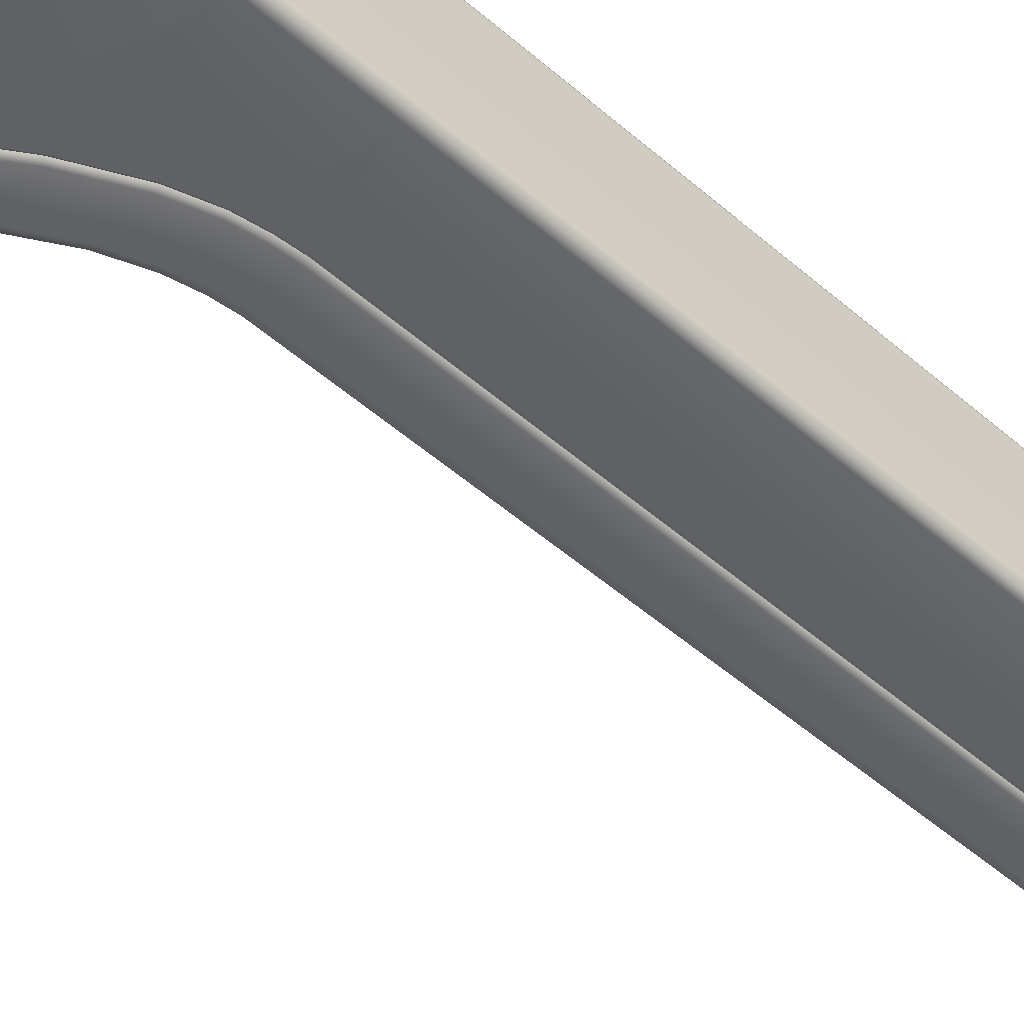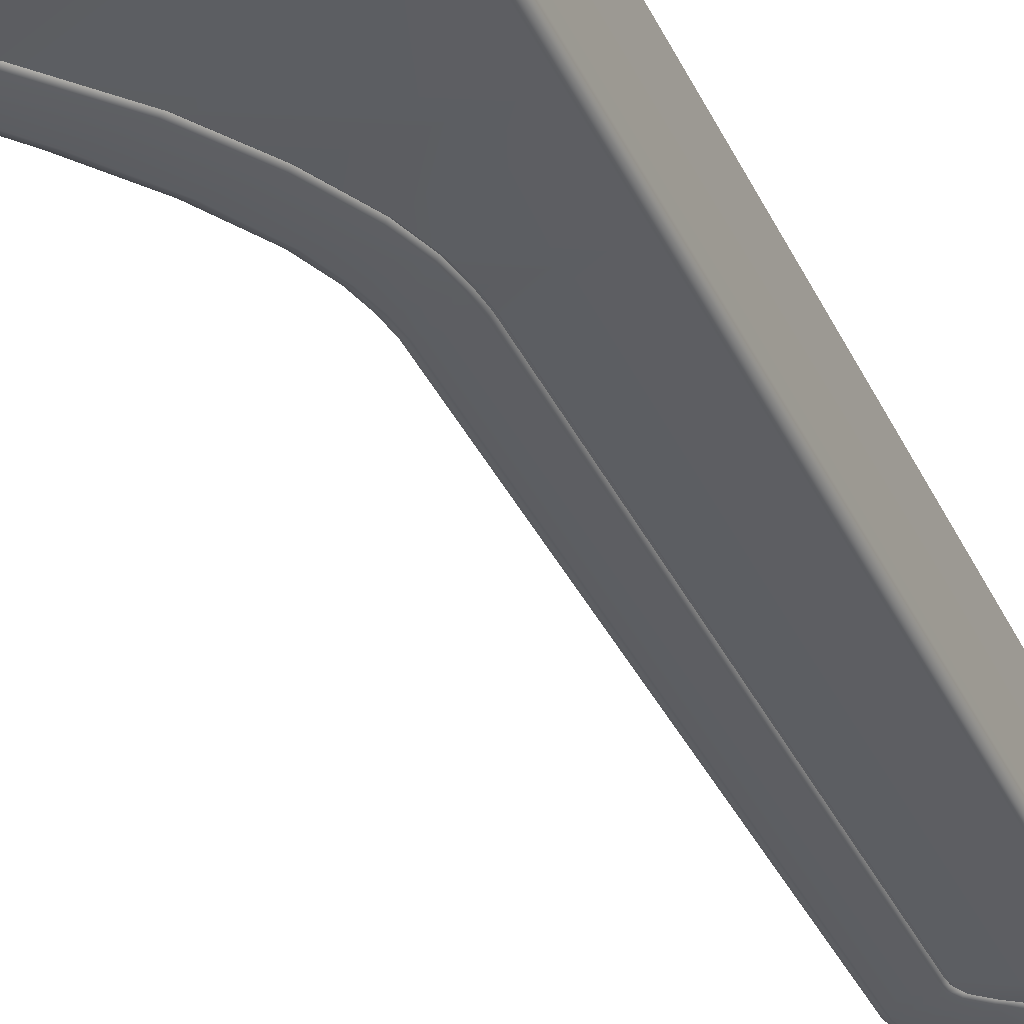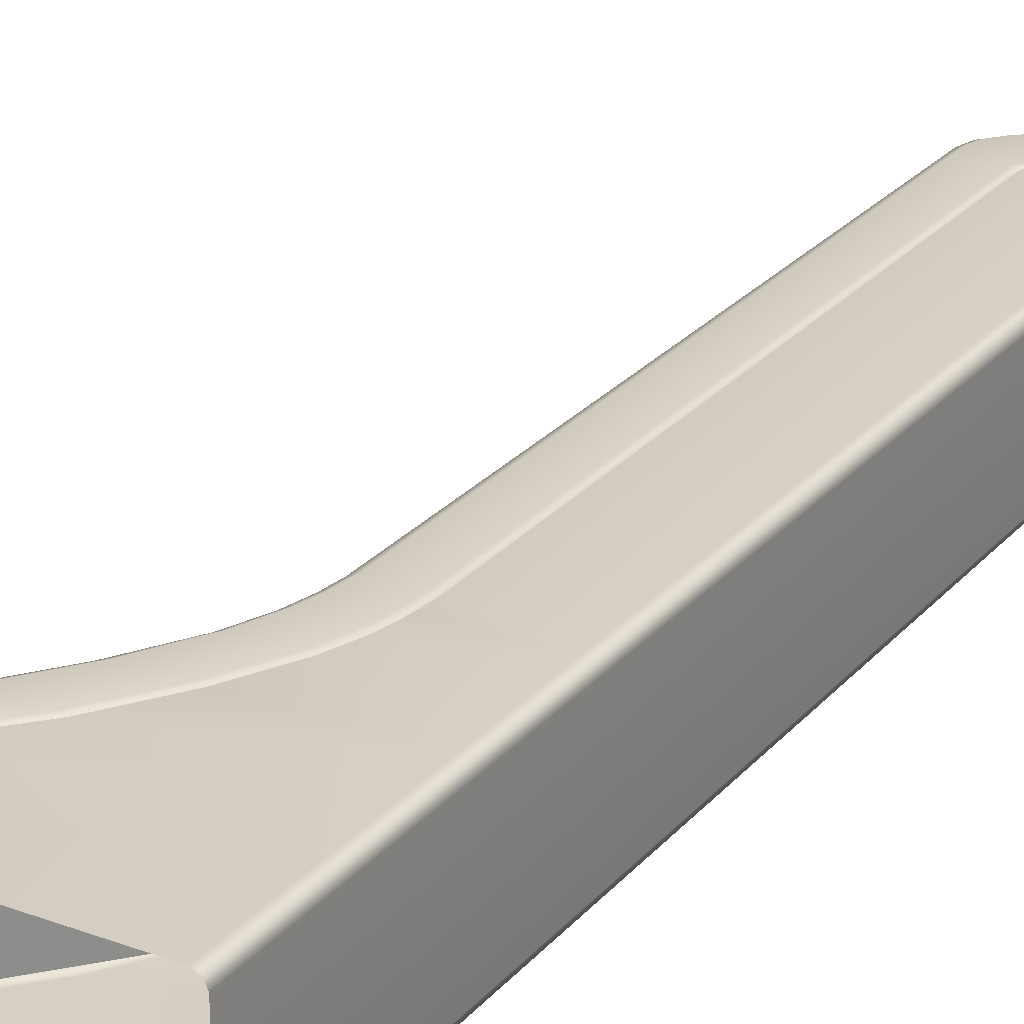
<metadata>
{"format":"obj","ext":"obj","renderer":"f3d","projection":"perspective","resolution":1024,"background":"white","views":[{"elev":-50.2,"azim":46.3,"up":"+Z"},{"elev":-38.2,"azim":23.8,"up":"+Z"},{"elev":25.4,"azim":30.7,"up":"+Z"}]}
</metadata>
<code>
g Door_Arch_Left
v -0.002419 0.01281 0.001832
v -0.002419 0.01281 -0.00156
v -0.008159 0.01281 -0.00156
v -0.008159 0.01281 0.001832
v -0.008324 0.01321 -0.00156
v -0.008407 0.013 -0.001737
v -0.008572 0.01322 -0.001953
v -0.008457 0.01281 -0.001759
v -0.008754 0.01281 -0.00211
v -0.01012 0.0102 -0.00171
v -0.008088 0.01452 -0.002753
v -0.008521 0.01341 -0.00156
v -0.01024 0.01029 -0.002073
v -0.01218 0.007515 -0.001711
v -0.008324 0.01321 0.001832
v -0.008754 0.01281 -0.002736
v -0.01231 0.007545 -0.0021
v -0.01438 0.004934 -0.001728
v -0.01455 0.004934 -0.002132
v -0.01865 -3.193e-10 -0.00171
v -0.01885 -3.193e-10 -0.002073
v -0.01885 -3.193e-10 -0.002763
v -0.01231 0.007545 -0.002734
v -0.01455 0.004934 -0.002704
v -0.01439 0.004934 -0.003092
v -0.01854 1.469e-09 -0.00311
v -0.01024 0.01029 -0.002763
v -0.01217 0.007512 -0.003101
v -0.0139 0.004934 -0.003253
v -0.01805 3.853e-09 -0.003253
v -0.01012 0.01021 -0.00311
v -0.008603 0.01281 -0.003102
v -0.01169 0.007542 -0.003253
v -0.0116 0.004934 -0.003253
v -0.01602 3.853e-09 -0.003253
v -0.009657 0.01028 -0.003253
v -0.009232 0.007574 -0.003253
v -0.01135 0.004934 -0.003062
v -0.01577 3.853e-09 -0.003062
v -0.00903 0.007524 -0.003062
v -0.007197 0.01029 -0.003062
v -0.007358 0.01039 -0.003253
v -0.005928 0.01281 -0.003062
v -0.006102 0.01288 -0.003253
v -0.005374 0.01452 -0.003062
v -0.005559 0.01457 -0.003253
v -0.008237 0.01281 -0.003253
v -0.007602 0.01452 -0.003253
v -0.007305 0.01579 -0.003253
v -0.005349 0.01581 -0.003253
v -0.007936 0.01452 -0.003107
v -0.007647 0.01579 -0.003109
v -0.00718 0.01687 -0.003253
v -0.005259 0.01687 -0.003253
v -0.005286 0.04948 -0.003253
v -0.007526 0.01687 -0.00311
v -0.007682 0.01687 -0.002763
v -0.007802 0.01579 -0.00276
v -0.00718 0.05005 -0.003253
v -0.00718 0.05084 -0.003253
v -0.005233 0.05003 -0.003253
v -0.007526 0.05005 -0.00311
v -0.007802 0.01579 0.003032
v -0.007526 0.0509 -0.00311
v -0.006988 0.05154 -0.003253
v -0.007669 0.05005 -0.002763
v -0.008088 0.01452 0.003025
v -0.008521 0.01341 0.001832
v -0.008572 0.01322 0.002225
v -0.008407 0.013 0.002008
v -0.008457 0.01281 0.00203
v -0.008754 0.01281 0.002381
v -0.009821 0.009993 0.001832
v -0.002419 0.01281 0.001832
v -0.005736 0.007527 0.001832
v -0.01012 0.0102 0.001982
v -0.01182 0.007406 0.001832
v -0.008754 0.01281 0.003008
v -0.01024 0.01029 0.002345
v -0.01218 0.007515 0.001983
v -0.01397 0.004934 0.001832
v -0.01818 -3.193e-10 0.001832
v -0.01231 -3.193e-10 0.001832
v -0.01438 0.004934 0.002
v -0.01865 -3.193e-10 0.001982
v -0.01231 0.007545 0.002372
v -0.01455 0.004934 0.002404
v -0.01885 -3.193e-10 0.002345
v -0.01885 -3.193e-10 0.003035
v -0.01231 0.007545 0.003006
v -0.01455 0.004934 0.002976
v -0.01439 0.004934 0.003364
v -0.01854 1.469e-09 0.003381
v -0.01217 0.007512 0.003373
v -0.01012 0.01021 0.003381
v -0.01024 0.01029 0.003035
v -0.008603 0.01281 0.003373
v -0.007936 0.01452 0.003378
v -0.007647 0.01579 0.00338
v -0.007682 0.01687 0.003035
v -0.007526 0.01687 0.003381
v -0.007526 0.05005 0.003381
v -0.007669 0.05005 0.003035
v -0.007526 0.0509 0.003381
v -0.007669 0.05092 0.003035
v -0.007287 0.05173 0.003385
v -0.007669 0.05092 -0.002763
v -0.007416 0.05182 0.003043
v -0.006696 0.05247 0.003381
v -0.007287 0.05173 -0.003113
v -0.007416 0.05182 -0.002771
v -0.006795 0.05257 0.003035
v -0.003434 0.05535 0.003381
v -0.00329 0.05567 0.003035
v -0.006795 0.05257 -0.002763
v -0.00329 0.05567 -0.002763
v -0.006696 0.05247 -0.00311
v -0.003434 0.05535 -0.00311
v -0.00378 0.05456 -0.003253
v -0.00297 0.05573 -0.002763
v -0.003113 0.0554 -0.00311
v -0.006456 0.05222 -0.003253
v -0.004949 0.05059 -0.003253
v -0.004803 0.05046 -0.003062
v -0.005052 0.04995 -0.003062
v -0.004043 0.05115 -0.003055
v -0.004172 0.05129 -0.003253
v -0.003239 0.05173 -0.003048
v -0.003327 0.05191 -0.003253
v -0.002928 0.05198 -0.002926
v -0.002935 0.05224 -0.00311
v -0.002935 0.05513 -0.00311
v -0.003282 0.05434 -0.003253
v -0.003459 0.05461 -0.003253
v -0.00329 0.05567 0.003035
v -0.00329 0.05567 -0.002763
v -0.00297 0.05573 -0.002763
v -0.00297 0.05573 0.003035
v -0.002792 0.05546 -0.002763
v -0.003113 0.0554 -0.00311
v -0.002935 0.05513 -0.00311
v -0.002935 0.05224 -0.00311
v -0.003434 0.05535 0.003381
v -0.0028 0.05211 -0.002667
v -0.002928 0.05198 -0.002926
v -0.0028 0.05211 0.002939
v -0.002792 0.05546 0.003035
v -0.003113 0.0554 0.003381
v -0.00378 0.05456 0.003525
v -0.006696 0.05247 0.003381
v -0.002935 0.05224 0.003381
v -0.002928 0.05198 0.003197
v -0.002935 0.05513 0.003381
v -0.003327 0.05191 0.003525
v -0.003239 0.05173 0.003319
v -0.003459 0.05461 0.003525
v -0.003282 0.05434 0.003525
v -0.004172 0.05129 0.003525
v -0.004043 0.05115 0.003327
v -0.006456 0.05222 0.003525
v -0.007287 0.05173 0.003385
v -0.004949 0.05059 0.003525
v -0.004803 0.05046 0.003334
v -0.006988 0.05154 0.003525
v -0.007526 0.0509 0.003381
v -0.005233 0.05003 0.003525
v -0.005052 0.04995 0.003334
v -0.00718 0.05084 0.003525
v -0.007526 0.05005 0.003381
v -0.005286 0.04948 0.003525
v -0.005096 0.04946 0.003334
v -0.00718 0.05005 0.003525
v -0.007526 0.01687 0.003381
v -0.005259 0.01687 0.003525
v -0.005069 0.01686 0.003334
v -0.00718 0.01687 0.003525
v -0.005349 0.01581 0.003525
v -0.00516 0.01578 0.003334
v -0.007305 0.01579 0.003525
v -0.007647 0.01579 0.00338
v -0.005559 0.01457 0.003525
v -0.005374 0.01452 0.003334
v -0.007602 0.01452 0.003525
v -0.007936 0.01452 0.003378
v -0.008603 0.01281 0.003373
v -0.008237 0.01281 0.003525
v -0.01012 0.01021 0.003381
v -0.006102 0.01288 0.003525
v -0.005928 0.01281 0.003334
v -0.009657 0.01028 0.003525
v -0.01217 0.007512 0.003373
v -0.007358 0.01039 0.003525
v -0.007197 0.01029 0.003334
v -0.01169 0.007542 0.003525
v -0.01439 0.004934 0.003364
v -0.009232 0.007574 0.003525
v -0.00903 0.007524 0.003334
v -0.0139 0.004934 0.003525
v -0.01854 1.469e-09 0.003381
v -0.01805 3.853e-09 0.003525
v -0.0116 0.004934 0.003525
v -0.01135 0.004934 0.003334
v -0.01602 3.853e-09 0.003525
v -0.01577 3.853e-09 0.003334
v -0.005928 0.01281 0.003334
v -0.005374 0.01452 0.003334
v -0.00519 0.01447 0.003525
v -0.005753 0.01273 0.003525
v -0.0004897 0.01029 0.003525
v -0.0004897 0.01578 0.003525
v -0.004971 0.01576 0.003525
v -0.007197 0.01029 0.003334
v -0.004878 0.01685 0.003525
v -0.0004897 0.05163 0.003525
v -0.004906 0.04945 0.003525
v -0.004872 0.04988 0.003525
v -0.007035 0.01018 0.003525
v -0.00903 0.007524 0.003334
v -0.008828 0.007474 0.003525
v -0.01135 0.004934 0.003334
v -0.0111 0.004934 0.003525
v -0.01577 3.853e-09 0.003334
v -0.01552 3.853e-09 0.003525
v -0.0004897 0.004934 0.003525
v -0.0004897 3.853e-09 0.003525
v -0.0001434 0.004934 0.003381
v -0.0001434 1.469e-09 0.003381
v -0.0001434 0.01029 0.003381
v -3.959e-10 0.004934 0.003035
v -3.959e-10 -3.193e-10 0.003035
v -3.959e-10 -3.193e-10 -0.002763
v -3.959e-10 0.01029 0.003035
v -3.959e-10 0.004934 -0.002763
v -0.0001434 1.469e-09 -0.00311
v -0.0001434 0.004934 -0.00311
v -3.959e-10 0.01029 -0.002763
v -0.0001434 0.01029 -0.00311
v -0.0001434 0.01578 -0.00311
v -0.0001434 0.01578 0.003381
v -3.959e-10 0.01578 0.003035
v -0.0001434 0.05197 0.003381
v -3.959e-10 0.05212 0.003035
v -3.959e-10 0.01578 -0.002763
v -3.959e-10 0.05212 -0.002763
v -0.0001434 0.05197 -0.00311
v -0.004658 0.05034 0.003525
v -0.005052 0.04995 0.003334
v -0.004803 0.05046 0.003334
v -0.003916 0.05101 0.003525
v -0.004043 0.05115 0.003327
v -0.003056 0.05164 0.003525
v -0.003239 0.05173 0.003319
v -0.002665 0.05197 0.003381
v -0.002928 0.05198 0.003197
v -0.0001434 0.05197 0.003381
v -0.0028 0.05211 0.002939
v -3.959e-10 0.05212 0.003035
v -3.959e-10 0.05212 -0.002763
v -0.0028 0.05211 -0.002667
v -0.0001434 0.05197 -0.00311
v -0.002665 0.05197 -0.00311
v -0.004872 0.04988 0.003525
v -0.005096 0.04946 0.003334
v -0.005052 0.04995 0.003334
v -0.004906 0.04945 0.003525
v -0.005069 0.01686 0.003334
v -0.004878 0.01685 0.003525
v -0.00516 0.01578 0.003334
v -0.004971 0.01576 0.003525
v -0.005374 0.01452 0.003334
v -0.00519 0.01447 0.003525
v -0.005736 0.007527 0.001832
v -0.01231 -3.193e-10 0.001832
v -0.01231 -3.193e-10 -0.00156
v -0.005736 0.007527 -0.00156
v -0.002419 0.01281 0.001832
v -0.002419 0.01281 -0.00156
v -0.0004897 3.853e-09 -0.003253
v -0.0001434 1.469e-09 -0.00311
v -0.0001434 0.004934 -0.00311
v -0.0004897 0.004934 -0.003253
v -0.0004897 0.01029 -0.003253
v -0.01552 3.853e-09 -0.003253
v -0.0001434 0.01029 -0.00311
v -0.0004897 0.01578 -0.003253
v -0.0001434 0.01578 -0.00311
v -0.0001434 0.05197 -0.00311
v -0.0004897 0.05163 -0.003253
v -0.0111 0.004934 -0.003253
v -0.01577 3.853e-09 -0.003062
v -0.01135 0.004934 -0.003062
v -0.008828 0.007474 -0.003253
v -0.00903 0.007524 -0.003062
v -0.007035 0.01018 -0.003253
v -0.007197 0.01029 -0.003062
v -0.005753 0.01273 -0.003253
v -0.005928 0.01281 -0.003062
v -0.00519 0.01447 -0.003253
v -0.005374 0.01452 -0.003062
v -0.004971 0.01576 -0.003253
v -0.00516 0.01578 -0.003062
v -0.004878 0.01685 -0.003253
v -0.005069 0.01686 -0.003062
v -0.004906 0.04945 -0.003253
v -0.005096 0.04946 -0.003062
v -0.004872 0.04988 -0.003253
v -0.005052 0.04995 -0.003062
v -0.004658 0.05034 -0.003253
v -0.004803 0.05046 -0.003062
v -0.003916 0.05101 -0.003253
v -0.004043 0.05115 -0.003055
v -0.003056 0.05164 -0.003253
v -0.003239 0.05173 -0.003048
v -0.002665 0.05197 -0.00311
v -0.0001434 0.05197 -0.00311
v -0.002928 0.05198 -0.002926
v -0.0028 0.05211 -0.002667
v -0.01818 -3.193e-10 -0.00156
v -0.01865 -3.193e-10 -0.00171
v -0.01438 0.004934 -0.001728
v -0.01397 0.004934 -0.00156
v -0.01218 0.007515 -0.001711
v -0.005736 0.007527 -0.00156
v -0.01231 -3.193e-10 -0.00156
v -0.01182 0.007406 -0.00156
v -0.01012 0.0102 -0.00171
v -0.009821 0.009993 -0.00156
v -0.002419 0.01281 -0.00156
v -0.008457 0.01281 -0.001759
v -0.008159 0.01281 -0.00156
v -0.008407 0.013 -0.001737
v -0.005052 0.04995 -0.003062
v -0.005233 0.05003 -0.003253
v -0.005286 0.04948 -0.003253
v -0.005096 0.04946 -0.003062
v -0.005259 0.01687 -0.003253
v -0.005069 0.01686 -0.003062
v -0.005349 0.01581 -0.003253
v -0.00516 0.01578 -0.003062
v -0.005559 0.01457 -0.003253
v -0.005374 0.01452 -0.003062
g Door_Arch_Left_0
f 3 2 1
f 4 3 1
f 5 3 4
f 6 3 5
f 6 5 7
f 6 7 8
f 7 9 8
f 8 9 10
f 9 7 11
f 7 12 11
f 5 12 7
f 9 13 10
f 10 13 14
f 12 5 15
f 15 5 4
f 16 9 11
f 13 9 16
f 13 17 14
f 14 17 18
f 17 19 18
f 18 19 20
f 19 21 20
f 22 21 19
f 23 17 13
f 19 17 23
f 24 22 19
f 24 19 23
f 24 25 22
f 25 26 22
f 27 13 16
f 27 23 13
f 23 28 24
f 28 25 24
f 25 29 26
f 29 30 26
f 27 31 23
f 31 28 23
f 16 32 27
f 32 31 27
f 28 33 25
f 33 29 25
f 29 34 30
f 34 35 30
f 31 36 28
f 36 33 28
f 33 37 29
f 37 34 29
f 35 34 38
f 39 35 38
f 38 34 40
f 34 37 40
f 40 37 41
f 42 37 33
f 37 42 41
f 36 42 33
f 41 42 43
f 42 44 43
f 44 42 36
f 45 43 44
f 46 45 44
f 47 44 36
f 46 44 47
f 47 36 31
f 32 47 31
f 48 46 47
f 47 32 48
f 46 48 49
f 50 46 49
f 32 51 48
f 32 16 51
f 16 11 51
f 48 51 52
f 49 48 52
f 49 53 50
f 53 54 50
f 54 53 55
f 53 49 56
f 49 52 56
f 56 52 57
f 58 52 51
f 11 58 51
f 52 58 57
f 53 59 55
f 53 56 59
f 59 60 55
f 60 61 55
f 56 62 59
f 56 57 62
f 60 59 62
f 63 58 11
f 57 58 63
f 64 60 62
f 65 61 60
f 65 60 64
f 57 66 62
f 64 62 66
f 67 63 11
f 68 67 11
f 12 68 11
f 68 12 15
f 68 15 69
f 68 69 67
f 15 70 69
f 4 70 15
f 69 70 71
f 4 71 70
f 69 72 67
f 72 69 71
f 71 4 73
f 4 74 73
f 74 75 73
f 76 71 73
f 72 71 76
f 77 73 75
f 76 73 77
f 72 78 67
f 79 72 76
f 72 79 78
f 80 76 77
f 79 76 80
f 77 75 81
f 80 77 81
f 81 75 82
f 75 83 82
f 84 81 82
f 84 80 81
f 85 84 82
f 86 80 84
f 86 79 80
f 87 84 85
f 87 86 84
f 88 87 85
f 88 89 87
f 86 90 79
f 86 87 90
f 89 91 87
f 87 91 90
f 92 91 89
f 93 92 89
f 92 94 91
f 94 90 91
f 94 95 90
f 90 96 79
f 95 96 90
f 95 97 96
f 79 96 78
f 97 78 96
f 78 97 98
f 67 78 98
f 63 67 98
f 99 63 98
f 63 99 100
f 99 101 100
f 100 57 63
f 100 101 102
f 57 100 103
f 103 100 102
f 102 104 103
f 66 57 103
f 104 105 103
f 66 103 105
f 104 106 105
f 107 66 105
f 107 64 66
f 106 108 105
f 108 106 109
f 110 64 107
f 110 65 64
f 111 107 105
f 108 111 105
f 111 110 107
f 112 108 109
f 112 109 113
f 114 112 113
f 112 115 108
f 115 112 114
f 115 111 108
f 116 115 114
f 110 111 117
f 111 115 117
f 115 116 118
f 117 115 118
f 117 118 119
f 116 120 118
f 120 121 118
f 118 121 119
f 110 117 122
f 122 117 119
f 65 110 122
f 122 123 65
f 123 61 65
f 123 124 61
f 124 125 61
f 126 124 123
f 127 123 122
f 127 126 123
f 119 127 122
f 128 126 127
f 129 128 127
f 129 127 119
f 130 128 129
f 131 130 129
f 132 131 129
f 133 129 119
f 133 132 129
f 134 133 119
f 132 133 134
f 121 134 119
f 121 132 134
f 137 136 135
f 138 137 135
f 139 137 138
f 137 139 140
f 139 141 140
f 141 139 142
f 138 135 143
f 139 144 142
f 144 145 142
f 146 144 139
f 147 139 138
f 147 146 139
f 148 138 143
f 147 138 148
f 148 143 149
f 143 150 149
f 146 147 151
f 152 146 151
f 153 147 148
f 147 153 151
f 152 151 154
f 151 153 154
f 155 152 154
f 153 148 156
f 156 148 149
f 157 153 156
f 153 157 154
f 157 156 149
f 154 157 149
f 155 154 158
f 158 154 149
f 159 155 158
f 150 160 149
f 158 149 160
f 150 161 160
f 159 158 162
f 162 158 160
f 163 159 162
f 161 164 160
f 162 160 164
f 164 161 165
f 163 162 166
f 166 162 164
f 167 163 166
f 168 164 165
f 166 164 168
f 168 165 169
f 166 170 167
f 166 168 170
f 170 171 167
f 172 168 169
f 168 172 170
f 169 173 172
f 170 174 171
f 174 175 171
f 172 176 170
f 173 176 172
f 176 174 170
f 175 174 177
f 174 176 177
f 178 175 177
f 179 176 173
f 176 179 177
f 180 179 173
f 178 177 181
f 181 177 179
f 182 178 181
f 183 179 180
f 183 181 179
f 184 183 180
f 184 185 183
f 185 186 183
f 181 183 186
f 186 185 187
f 182 181 188
f 188 181 186
f 189 182 188
f 190 186 187
f 188 186 190
f 190 187 191
f 188 192 189
f 192 188 190
f 192 193 189
f 194 190 191
f 192 190 194
f 194 191 195
f 192 196 193
f 196 192 194
f 196 197 193
f 198 194 195
f 196 194 198
f 198 195 199
f 200 198 199
f 196 201 197
f 201 196 198
f 201 198 200
f 201 202 197
f 203 201 200
f 201 203 202
f 203 204 202
f 207 206 205
f 208 207 205
f 207 208 209
f 210 207 209
f 211 207 210
f 205 212 208
f 213 211 210
f 213 210 214
f 215 213 214
f 215 214 216
f 212 217 208
f 208 217 209
f 212 218 217
f 218 219 217
f 209 217 219
f 218 220 219
f 220 221 219
f 220 222 221
f 222 223 221
f 219 221 224
f 224 221 223
f 209 219 224
f 225 224 223
f 226 224 225
f 224 226 209
f 227 226 225
f 226 228 209
f 210 209 228
f 229 226 227
f 230 229 227
f 230 231 229
f 232 228 226
f 229 232 226
f 231 233 229
f 229 233 232
f 233 231 234
f 235 233 234
f 236 233 235
f 233 236 232
f 237 236 235
f 237 238 236
f 239 210 228
f 239 228 232
f 232 236 240
f 240 239 232
f 239 241 210
f 241 214 210
f 242 241 239
f 240 242 239
f 236 243 240
f 240 243 242
f 238 243 236
f 243 244 242
f 244 243 238
f 245 244 238
f 214 246 216
f 216 246 247
f 246 248 247
f 246 249 248
f 249 250 248
f 251 249 246
f 249 251 250
f 214 251 246
f 251 252 250
f 253 251 214
f 251 253 252
f 253 254 252
f 255 253 214
f 253 256 254
f 256 253 255
f 257 256 255
f 257 258 256
f 258 259 256
f 259 258 260
f 261 259 260
f 264 263 262
f 263 265 262
f 263 266 265
f 266 267 265
f 267 266 268
f 269 267 268
f 269 268 270
f 271 269 270
f 274 273 272
f 275 274 272
f 275 272 276
f 277 275 276
f 280 279 278
f 281 280 278
f 280 281 282
f 281 278 283
f 284 280 282
f 282 285 284
f 285 286 284
f 287 286 285
f 288 287 285
f 289 281 283
f 283 290 289
f 290 291 289
f 289 292 281
f 289 291 292
f 292 282 281
f 291 293 292
f 292 293 294
f 294 282 292
f 293 295 294
f 294 295 296
f 294 296 282
f 295 297 296
f 296 298 282
f 298 296 297
f 298 285 282
f 299 298 297
f 300 298 299
f 298 300 285
f 301 300 299
f 300 302 285
f 302 300 301
f 303 302 301
f 285 302 288
f 302 303 304
f 302 304 288
f 303 305 304
f 304 305 306
f 288 304 306
f 305 307 306
f 308 306 307
f 308 288 306
f 309 308 307
f 310 308 309
f 311 310 309
f 310 312 308
f 312 310 311
f 312 288 308
f 313 312 311
f 312 314 288
f 314 312 313
f 314 315 288
f 316 314 313
f 317 314 316
f 320 319 318
f 321 320 318
f 322 320 321
f 323 321 318
f 324 323 318
f 325 322 321
f 323 325 321
f 326 322 325
f 327 325 323
f 327 326 325
f 323 328 327
f 329 326 327
f 328 330 327
f 330 329 327
f 329 330 331
f 334 333 332
f 335 334 332
f 336 334 335
f 337 336 335
f 336 337 338
f 337 339 338
f 338 339 340
f 339 341 340

</code>
